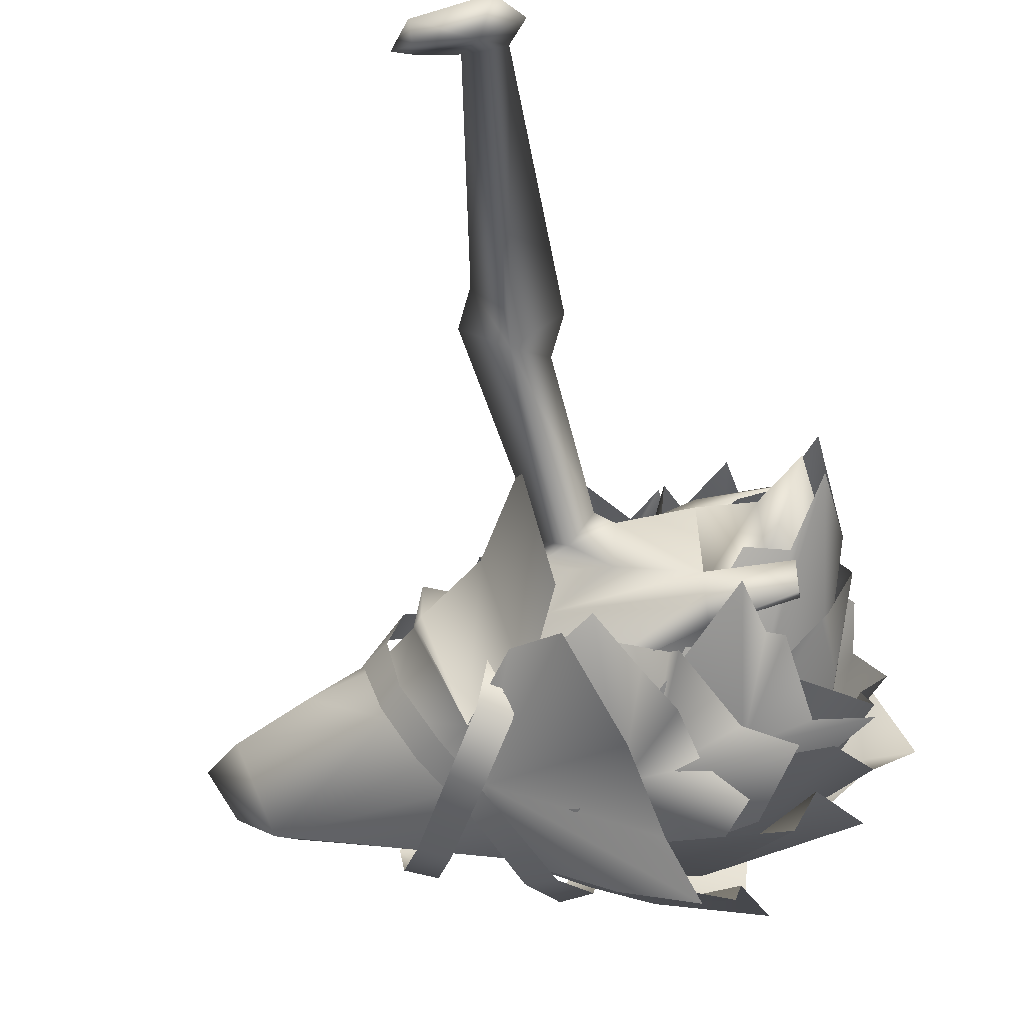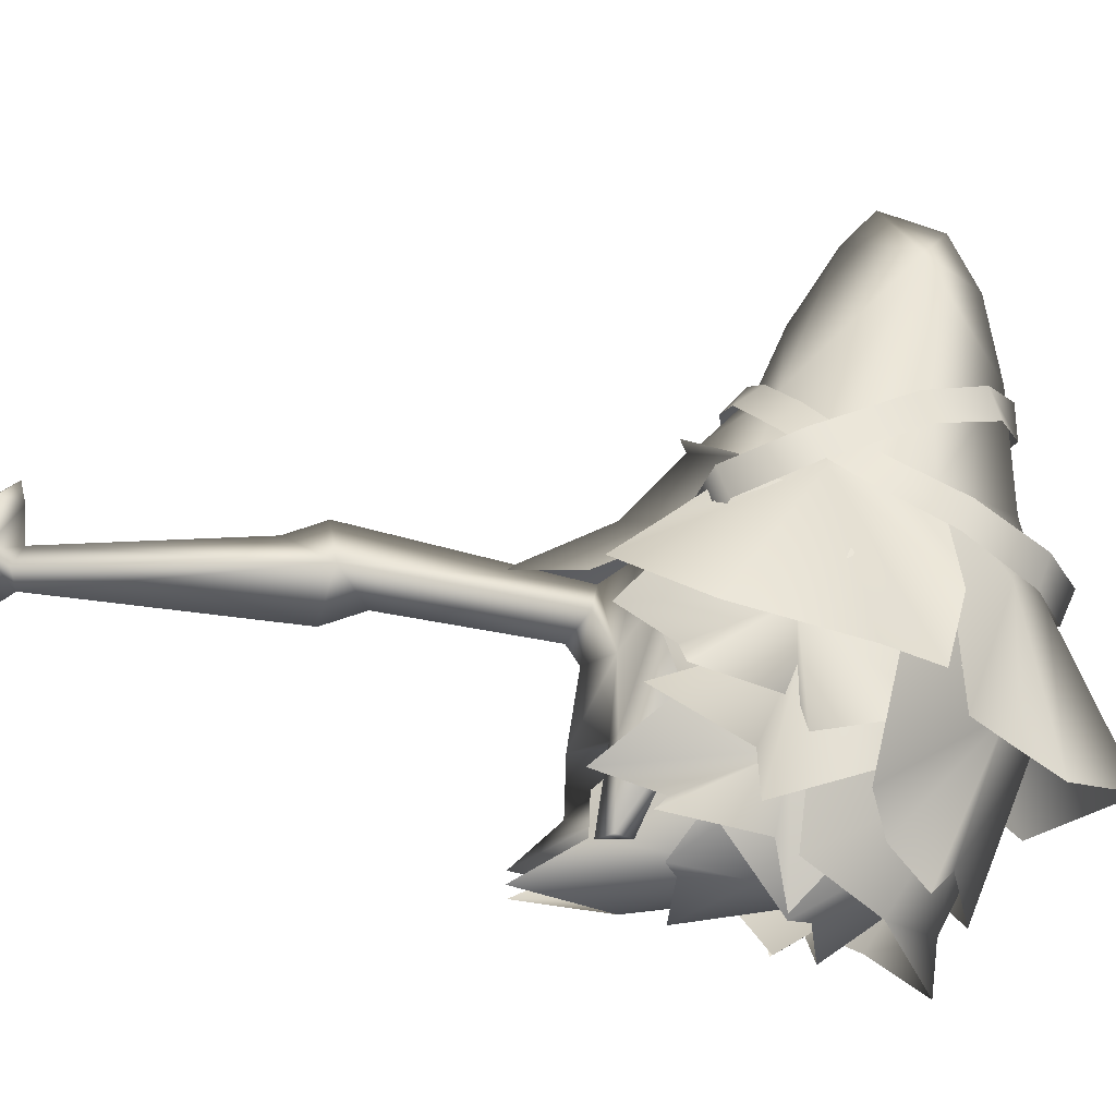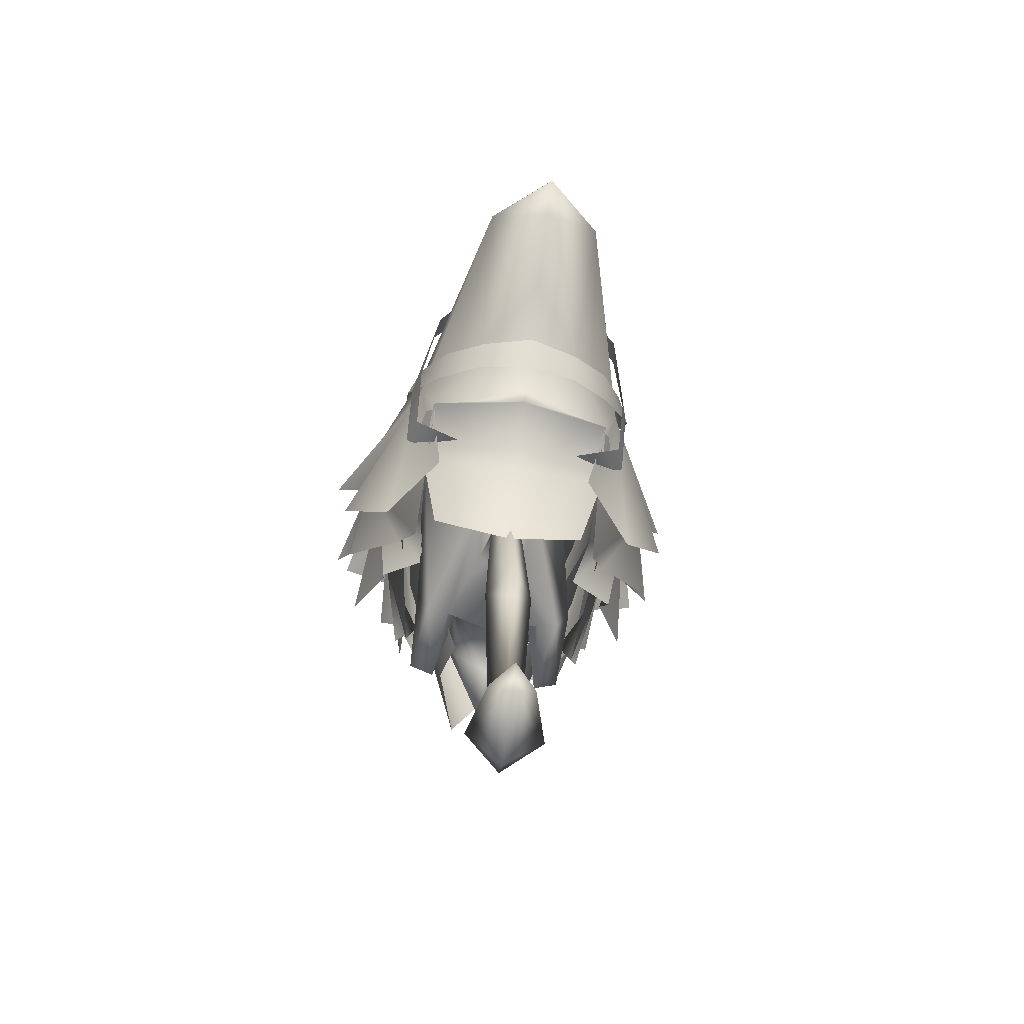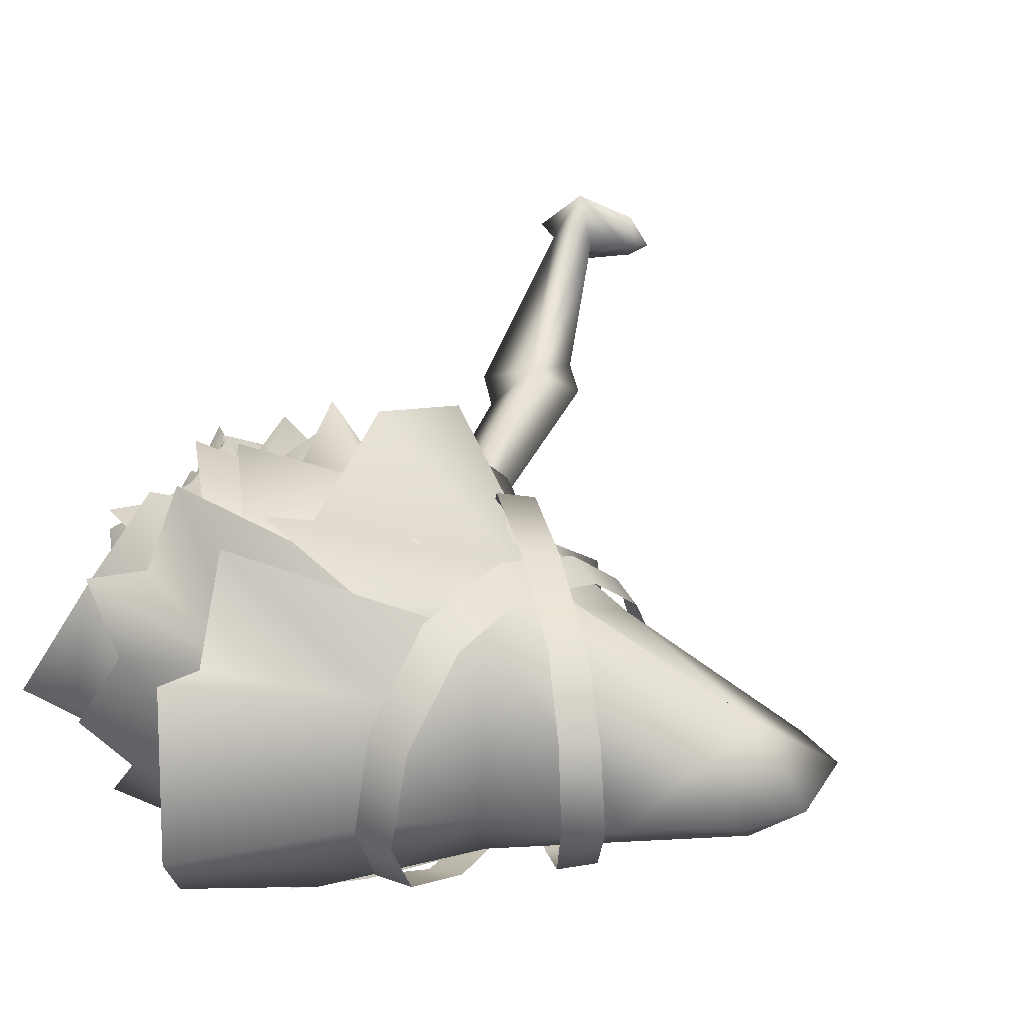
<metadata>
{"format":"obj","ext":"obj","renderer":"f3d","projection":"perspective","resolution":1024,"background":"white","views":[{"elev":-58.1,"azim":-170.6,"up":"+Y"},{"elev":73.1,"azim":-84.6,"up":"+Y"},{"elev":-68.4,"azim":81.7,"up":"+Z"},{"elev":39.4,"azim":14.6,"up":"+Y"}]}
</metadata>
<code>
g mesh00
v -7.254 5.277 87.63
v 0.1279 3.797 82.77
v -8.727 0 81.7
v 36.75 -22.25 132.8
v 21.95 -26.92 117.8
v 27.64 -25.21 114.6
v 31.96 0 98.45
v 41.66 0 106.9
v 38.53 -11.47 110.5
v 31.77 16.86 117.3
v 64.92 13.02 132.9
v 38.53 11.47 110.5
v -22.76 -12.12 98.92
v -35.05 -7.902 88.97
v -23.44 -8.488 91.54
v -26.09 -27.17 115.8
v -39.26 -23.23 114.6
v -36.53 -22.78 95.67
v 42.99 0 105.5
v 35.08 11.71 103
v 39.51 11.15 108
v 6.827 19.32 149.9
v -20.92 38.08 141.7
v -21.82 21.54 152.5
v -38.86 14.96 135.3
v -25.29 17.56 144.6
v -16.98 24.73 121.8
v -15.24 -20.14 150
v -39.65 -12.36 143.8
v -46.05 -24.25 139.1
v 18.06 -25.43 142.2
v 19.49 -27.97 122.4
v 24.71 -25.22 126.1
v -28.57 -20.81 113.3
v -39.53 -10.7 85.82
v -31.25 -8.174 85.37
v 10.42 0 -13.92
v -0.4051 7.878 -18.12
v 3.312 0 -12.9
v 12.71 0 37.44
v 9.139 0 29.56
v 3.88 5.044 39.94
v 5.557 0 83.23
v 3.88 -5.044 39.94
v -2.48 0 45.75
v -6.105 0 37.52
v 10.47 4.604 -17.67
v 14.76 0 -15.29
v 10.84 0 -20.41
v -26.19 -40.04 117.7
v -4.046 -34.25 114.6
v -18.66 -28.39 137.5
v 5.856 -18.78 149
v 22.77 20.72 107.1
v -3.302 21.57 86.22
v -4.046 34.25 114.6
v -10.25 25.22 97.09
v -16.13 36.78 98.55
v -18.61 30.02 116.2
v -26.19 40.04 117.7
v -18.66 28.39 137.5
v -10.25 -25.22 97.09
v -3.302 -21.57 86.22
v 5.856 18.78 149
v 20.28 23.75 135.8
v 22.77 -20.72 107.1
v 20.28 -23.75 135.8
v -18.61 -30.02 116.2
v -16.13 -36.78 98.55
v -8.384 0 -17.48
v -0.4051 -7.878 -18.12
v -4.769 0 -13.22
v -1.45 -3.179 -14.19
v 31.02 -23.13 135.7
v 41.97 -13.38 145
v 35.72 -14.04 147.4
v 54.75 0 111.4
v 70.57 0 119.6
v 38.53 -11.47 110.5
v 31.77 -16.86 117.3
v 64.92 -13.02 132.9
v 77.62 0 125.5
v 22.97 -21.3 107.1
v 21.49 -24.59 118.5
v 13 -18.11 93.79
v 22.97 21.3 107.1
v 21.49 24.59 118.5
v 31.77 16.86 117.3
v 13 18.11 93.79
v 21.49 24.59 118.5
v 22.97 21.3 107.1
v 38.53 11.47 110.5
v 74.44 0 137.8
v 63.89 0 144.5
v -15.05 42.81 137.7
v -10.05 35.11 127.8
v 31.77 -16.86 117.3
v 21.49 -24.59 118.5
v 22.97 -21.3 107.1
v 20.5 -24.6 136.2
v 0.6491 -32.65 140.8
v -15.05 -42.81 137.7
v -10.05 -35.11 127.8
v 2.096 28.97 84.46
v -6.514 39.38 102.7
v -6.514 -39.38 102.7
v 2.096 -28.97 84.46
v -41.4 0 137.7
v -40.18 14.9 128.6
v -44.56 13.35 113
v -26 22.52 119.4
v -43.31 15.89 98.15
v -36.03 19.16 102.9
v -36.03 -19.16 102.9
v -26 -22.52 119.4
v -43.31 -15.89 98.15
v -44.56 -13.35 113
v -44.65 -11.35 100.3
v -50.49 0 99.54
v -6.048 -24.25 113.7
v -36.78 0 144.7
v -42.58 -13.59 113
v -34.71 -14.67 140.1
v -4.515 -24.13 134
v -1.45 3.179 -14.19
v -0.4051 7.878 -18.12
v -25.29 -17.56 144.6
v -24.19 0 152.2
v -38.86 -14.96 135.3
v -50.89 -16.73 117.9
v -36.59 -22.39 105.1
v -16.98 -24.73 121.8
v -36.59 22.39 105.1
v -7.419 13.13 128.6
v -18.44 20.34 129.5
v -0.8694 22.58 129.6
v -39.94 -18.24 89.83
v -23.27 -18.86 94.13
v -40.02 -15.55 93.03
v -39.94 18.24 89.83
v -23.35 15.94 89
v -40.14 12.7 86.73
v -23.44 8.488 91.54
v -23.53 11.03 87.68
v -23.55 0 80.76
v -1.026 -14.29 101.3
v 2.715 -20.4 102.6
v -23.35 -15.94 89
v -40.14 -12.7 86.73
v -20.69 0 141.8
v -18.44 -20.34 129.5
v -0.8694 -22.58 129.6
v -23.44 8.488 91.54
v -35.05 7.902 88.97
v -22.76 12.12 98.92
v -40.14 10.12 106
v -20.06 11.26 112.1
v -19.75 11.16 113.7
v -23.53 -11.03 87.68
v -23.44 -8.488 91.54
v 25.39 0 95.12
v 5.766 6.206 95.09
v 26.13 6.715 101.3
v 22.53 20.44 107
v -0.8694 -22.58 129.6
v -7.419 -13.13 128.6
v -19.75 -11.16 113.7
v -40.14 -10.12 106
v -22.76 12.12 98.92
v -20.06 11.26 112.1
v -23.27 18.86 94.13
v -40.14 -12.7 86.73
v -39.94 -18.24 89.83
v -40.02 -15.55 93.03
v -40.02 15.55 93.03
v -39.94 18.24 89.83
v -40.14 12.7 86.73
v 22.53 -20.44 107
v 5.766 -6.206 95.09
v 26.13 -6.715 101.3
v 20.63 22.08 136
v 2.715 20.4 102.6
v -0.8694 22.58 129.6
v -1.026 14.29 101.3
v -7.419 13.13 128.6
v -19.75 11.16 113.7
v -26.09 27.17 115.8
v -50.59 20.93 117.6
v -28.78 20.24 134.9
v -33.17 17.99 97.73
v -30.26 20.32 84.46
v -50.59 -20.93 117.6
v -36.53 22.78 95.67
v -39.26 23.23 114.6
v -33.17 -17.99 97.73
v -30.26 -20.32 84.46
v -8.732 -25.13 107.1
v -12.69 -24.36 135.5
v -28.78 -20.24 134.9
v -12.69 24.36 135.5
v -8.732 25.13 107.1
v 30.09 0 96.2
v 22.97 -21.3 107.1
v 16.95 0 85.67
v 10.73 -21.98 99.78
v 2.634 17.52 81.77
v 10.73 21.98 99.78
v 22.97 21.3 107.1
v 2.634 -17.52 81.77
v 6.55 0 67.08
v -4.612 24.64 134.5
v -25.73 17.73 145
v -7.872 0 154.9
v -49.32 -16.52 132.9
v -42.52 -26.99 118.3
v -25.73 -17.73 145
v -10.13 -28.4 119.1
v -10.13 28.4 119.1
v -42.52 26.99 118.3
v -49.32 16.52 132.9
v -58.47 0 142.9
v -48.41 0 143.2
v -24.33 0 153
v -26.97 -28.07 132.5
v -36.19 -34.16 111.6
v -8.732 -31.26 116.7
v -26.39 -27.78 110.5
v -17.61 -27.9 92.24
v -17.61 27.9 92.24
v -26.39 27.78 110.5
v -8.732 31.26 116.7
v -36.19 34.16 111.6
v -26.97 28.07 132.5
v 19.54 21.71 106.4
v -1.639 20.65 91.86
v -15.49 18.9 98.61
v 19.54 -21.71 106.4
v 20.1 -22.96 136
v 6.299 -18.84 149
v 6.299 18.84 149
v 20.1 22.96 136
v -15.49 -18.9 98.61
v -1.639 -20.65 91.86
v 6.721 -18.88 149.3
v 8.372 0 157.3
v 19.41 -24.5 135.8
v -33.26 -37.66 127.9
v -38.23 -21.95 132.1
v 19.41 24.5 135.8
v -33.26 37.66 127.9
v -15.24 20.14 150
v -38.23 21.95 132.1
v 37.54 0 101.2
v 39.51 -11.15 108
v 35.08 -11.71 103
v 33.81 -19.65 114.1
v 28.75 -21 109.6
v 24.71 -25.22 126.1
v 19.49 -27.97 122.4
v 17.17 -6.409 102.3
v 17.35 -12.82 97.66
v 11.21 -13.73 100.5
v 20 -24.76 100.6
v 13.98 -26.64 103.4
v 27.64 -25.21 114.6
v 21.95 -26.92 117.8
v 22.97 -21.3 107.1
v 30.09 0 96.2
v 29.76 -7.906 94.77
v -21.82 -21.54 152.5
v -5.451 -27.84 148.9
v -26.25 -23.12 159.4
v 6.827 -19.32 149.9
v -21.54 0 175
v 8.651 0 158.3
v -26.25 23.12 159.4
v 24.18 0 152.6
v -20.92 -38.08 141.7
v 29.76 7.906 94.77
v 22.97 21.3 107.1
v 20.5 24.6 136.2
v 47.32 0 149.1
v -44.65 11.35 100.3
v -40.18 -14.9 128.6
v -6.048 24.25 113.7
v -31.25 8.174 85.37
v -28.57 20.81 113.3
v -39.53 10.7 85.82
v -42.58 13.59 113
v -47.49 6.493 73.24
v -49.5 0 91.55
v -50.89 16.73 117.9
v -49.06 6.371 122.3
v -42.36 0 138.7
v -54.59 0 124.1
v -49.06 -6.371 122.3
v -47.05 0 95.84
v -44 0 72.95
v -34.85 0 81.44
v -23.55 0 80.76
v -40.72 0 124.7
v -0.8694 22.58 129.6
v -7.254 5.277 87.63
v -8.727 0 81.7
v -7.254 -5.277 87.63
v 10.94 0 89.64
v -4.612 -24.64 134.5
v -46.05 24.25 139.1
v -39.65 12.36 143.8
v -15.8 0 157.1
v -46.47 0 148
v 6.721 18.88 149.3
v 11.6 -28.03 140.1
v 13.42 -15.15 156.2
v 6.583 -15.85 154.5
v 12.31 0 162.8
v 5.655 0 160.6
v 13.42 15.15 156.2
v 6.583 15.85 154.5
v 18.06 25.43 142.2
v 11.6 28.03 140.1
v 24.71 25.22 126.1
v 19.49 27.97 122.4
v 33.81 19.65 114.1
v 28.75 21 109.6
v 39.51 11.15 108
v 35.08 11.71 103
v 17.17 6.409 102.3
v 11.21 13.73 100.5
v 17.35 12.82 97.66
v 13.98 26.64 103.4
v 20 24.76 100.6
v 21.95 26.92 117.8
v 27.64 25.21 114.6
v 31.02 23.13 135.7
v 36.75 22.25 132.8
v 35.72 14.04 147.4
v 41.97 13.38 145
v 37.44 0 152
v 44.4 0 151
v 35.72 -14.04 147.4
v 41.97 -13.38 145
v 41.66 0 106.9
v 0.6491 32.65 140.8
v -47.49 -6.493 73.24
v -34.71 14.67 140.1
v -4.515 24.13 134
v 10.47 -4.604 -17.67
v -5.169 0 78.83
v 0.1279 -3.797 82.77
v 10.94 0 89.64
v 20.63 -22.08 136
v -0.8694 -22.58 129.6
v 2.715 -20.4 102.6
v -7.419 -13.13 128.6
v -19.75 -11.16 113.7
v -22.76 -12.12 98.92
v -40.02 15.55 93.03
v -7.254 -5.277 87.63
v -3.655 0 -22.49
f 1 2 3
f 4 5 6
f 7 8 9
f 10 11 12
f 13 14 15
f 16 17 18
f 19 20 21
f 22 23 24
f 25 26 27
f 28 29 30
f 31 32 33
f 34 35 36
f 37 38 39
f 40 41 42
f 2 1 43
f 44 45 46
f 47 48 49
f 50 51 52
f 52 51 53
f 54 55 56
f 56 55 57
f 56 57 58
f 58 59 56
f 56 59 60
f 56 60 61
f 51 62 63
f 61 64 56
f 56 64 65
f 56 65 54
f 63 66 51
f 51 66 67
f 51 67 53
f 50 68 51
f 51 68 69
f 51 69 62
f 70 71 72
f 72 71 73
f 5 4 74
f 74 4 75
f 74 75 76
f 77 78 79
f 80 79 81
f 81 79 78
f 81 78 82
f 83 84 85
f 86 87 88
f 89 90 91
f 8 7 92
f 93 11 94
f 95 90 96
f 97 98 99
f 100 101 84
f 84 101 102
f 84 102 103
f 89 104 90
f 90 104 105
f 90 105 96
f 103 106 84
f 84 106 107
f 84 107 85
f 11 10 90
f 108 109 110
f 110 109 111
f 110 111 112
f 112 111 113
f 114 115 116
f 116 115 117
f 116 117 118
f 118 117 119
f 36 120 34
f 121 122 123
f 123 122 34
f 123 34 124
f 124 34 120
f 125 39 126
f 127 128 129
f 130 131 129
f 129 131 132
f 129 132 127
f 133 25 27
f 134 135 136
f 137 138 139
f 140 141 142
f 143 144 145
f 138 146 147
f 147 138 148
f 148 138 137
f 148 137 149
f 150 151 152
f 153 154 155
f 155 154 156
f 155 156 157
f 157 156 158
f 145 159 160
f 161 162 163
f 163 162 164
f 165 151 166
f 166 151 167
f 14 13 168
f 169 170 171
f 172 173 174
f 175 176 177
f 178 179 180
f 181 182 183
f 183 182 184
f 183 184 185
f 185 184 186
f 187 188 189
f 190 187 191
f 17 16 192
f 190 193 187
f 187 193 194
f 187 194 188
f 18 195 16
f 16 195 196
f 16 196 197
f 197 198 16
f 16 198 199
f 16 199 192
f 189 200 187
f 187 200 201
f 187 201 191
f 202 203 204
f 204 203 205
f 206 207 204
f 204 207 208
f 204 208 202
f 205 209 204
f 204 209 210
f 204 210 206
f 211 212 213
f 214 215 216
f 216 215 217
f 211 218 212
f 212 218 219
f 212 219 220
f 221 214 222
f 222 214 216
f 222 216 223
f 224 225 226
f 226 225 227
f 226 227 228
f 229 230 231
f 231 230 232
f 231 232 233
f 234 235 231
f 231 235 236
f 231 236 229
f 237 238 226
f 226 238 239
f 226 239 224
f 233 240 231
f 231 240 241
f 231 241 234
f 228 242 226
f 226 242 243
f 226 243 237
f 244 245 28
f 246 244 247
f 247 244 28
f 247 28 248
f 248 28 30
f 249 250 251
f 251 250 252
f 20 19 253
f 253 19 254
f 253 254 255
f 255 254 256
f 255 256 257
f 257 256 258
f 257 258 259
f 260 261 262
f 262 261 263
f 262 263 264
f 264 263 265
f 264 265 266
f 267 268 269
f 269 268 7
f 269 7 99
f 99 7 9
f 99 9 97
f 270 271 272
f 272 271 273
f 272 273 274
f 274 273 275
f 274 275 276
f 24 276 22
f 22 276 275
f 22 275 277
f 277 275 273
f 277 273 100
f 100 273 271
f 100 271 278
f 278 271 270
f 88 92 86
f 86 92 7
f 86 7 279
f 279 7 268
f 279 268 280
f 23 22 281
f 281 22 277
f 281 277 282
f 282 277 100
f 282 100 81
f 81 100 84
f 81 84 80
f 112 283 110
f 110 283 119
f 110 119 108
f 108 119 117
f 108 117 284
f 284 117 115
f 285 286 287
f 287 286 288
f 287 288 289
f 289 288 290
f 289 290 291
f 133 292 25
f 25 292 293
f 25 293 294
f 294 293 295
f 294 295 296
f 26 25 128
f 128 25 294
f 128 294 129
f 129 294 296
f 129 296 130
f 297 156 298
f 298 156 154
f 298 154 299
f 299 154 153
f 299 153 300
f 13 167 168
f 168 167 151
f 168 151 301
f 301 151 150
f 301 150 135
f 135 150 302
f 144 303 145
f 145 303 304
f 145 304 159
f 159 304 305
f 159 305 179
f 179 305 306
f 179 306 180
f 170 186 171
f 171 186 184
f 171 184 162
f 162 184 182
f 162 182 164
f 164 182 181
f 217 307 216
f 216 307 213
f 216 213 223
f 223 213 212
f 223 212 222
f 222 212 220
f 222 220 221
f 252 308 251
f 251 308 309
f 251 309 310
f 310 309 311
f 310 311 29
f 29 28 310
f 310 28 245
f 310 245 251
f 251 245 312
f 251 312 249
f 32 31 313
f 313 31 314
f 313 314 315
f 315 314 316
f 315 316 317
f 317 316 318
f 317 318 319
f 319 318 320
f 319 320 321
f 321 320 322
f 321 322 323
f 323 322 324
f 323 324 325
f 325 324 326
f 325 326 327
f 328 329 330
f 330 329 331
f 330 331 332
f 332 331 333
f 332 333 334
f 334 333 335
f 334 335 336
f 336 335 337
f 336 337 338
f 338 337 339
f 338 339 340
f 340 339 341
f 340 341 342
f 79 343 77
f 77 343 12
f 77 12 78
f 78 12 11
f 78 11 82
f 82 11 93
f 82 93 81
f 81 93 94
f 81 94 282
f 282 94 11
f 282 11 281
f 281 11 90
f 281 90 344
f 344 90 95
f 35 34 345
f 345 34 122
f 345 122 291
f 291 122 121
f 291 121 289
f 289 121 346
f 289 346 287
f 287 346 347
f 287 347 285
f 348 37 71
f 71 37 39
f 71 39 73
f 73 39 44
f 73 44 72
f 72 44 46
f 72 46 42
f 42 46 45
f 42 45 349
f 349 45 44
f 349 44 350
f 350 44 43
f 350 43 351
f 351 43 1
f 134 158 135
f 135 158 156
f 135 156 301
f 301 156 297
f 301 297 168
f 168 297 298
f 168 298 14
f 14 298 299
f 14 299 15
f 15 299 300
f 352 353 354
f 354 353 355
f 354 355 146
f 146 355 356
f 146 356 138
f 138 356 357
f 138 357 139
f 139 357 160
f 139 160 149
f 149 160 159
f 149 159 148
f 148 159 179
f 148 179 147
f 147 179 178
f 147 178 352
f 162 141 171
f 171 141 140
f 171 140 169
f 169 140 358
f 169 358 143
f 143 358 142
f 143 142 144
f 144 142 141
f 144 141 303
f 303 141 162
f 303 162 306
f 306 162 161
f 306 161 180
f 351 359 350
f 350 359 3
f 350 3 349
f 349 3 2
f 349 2 42
f 42 2 43
f 42 43 40
f 40 43 44
f 40 44 41
f 41 44 39
f 41 39 42
f 42 39 125
f 42 125 72
f 72 125 38
f 72 38 70
f 70 38 360
f 70 360 71
f 71 360 49
f 71 49 348
f 348 49 48
f 348 48 37
f 37 48 47
f 37 47 38
f 38 47 49
f 38 49 360

</code>
